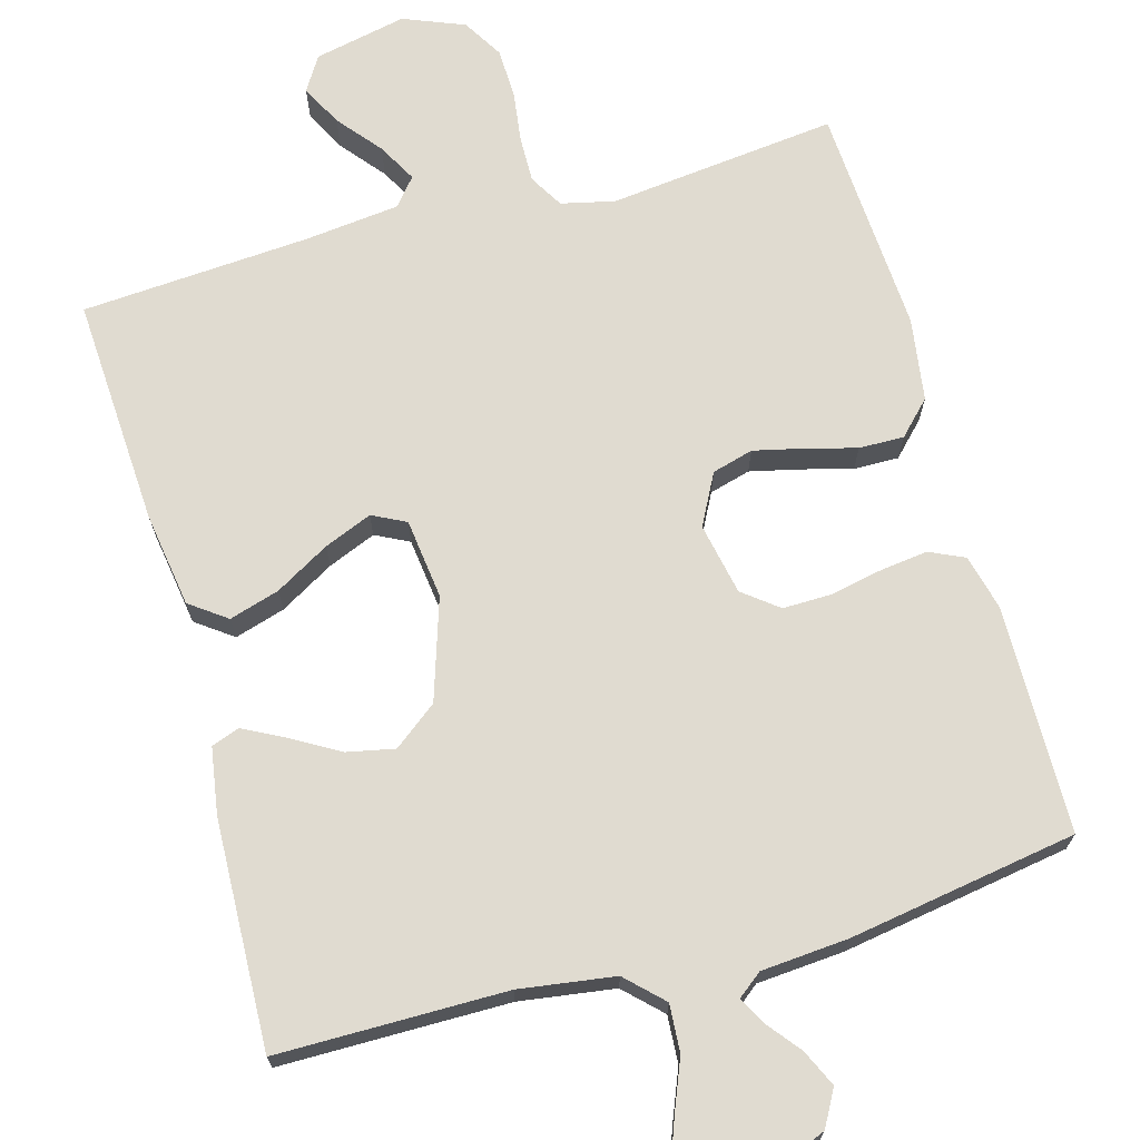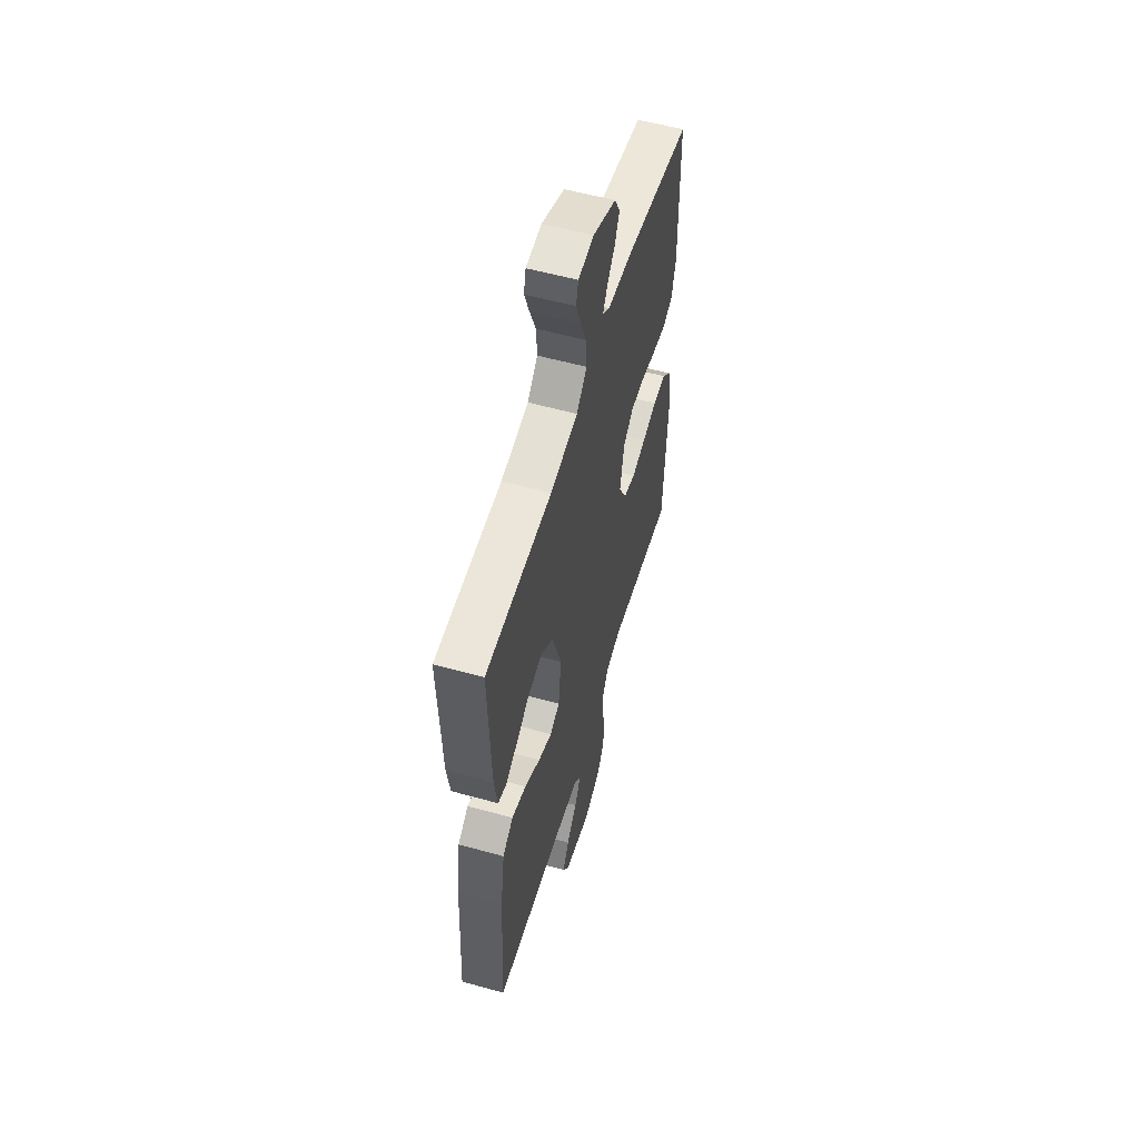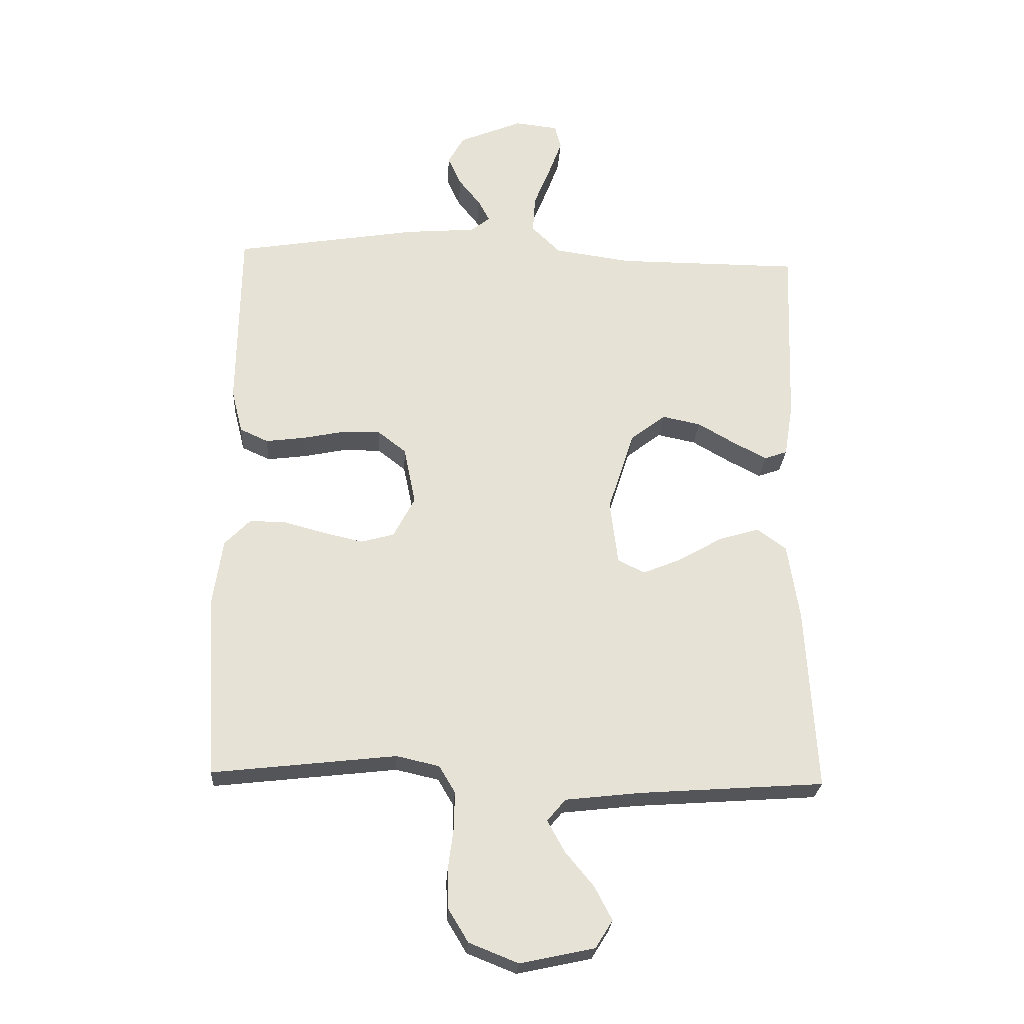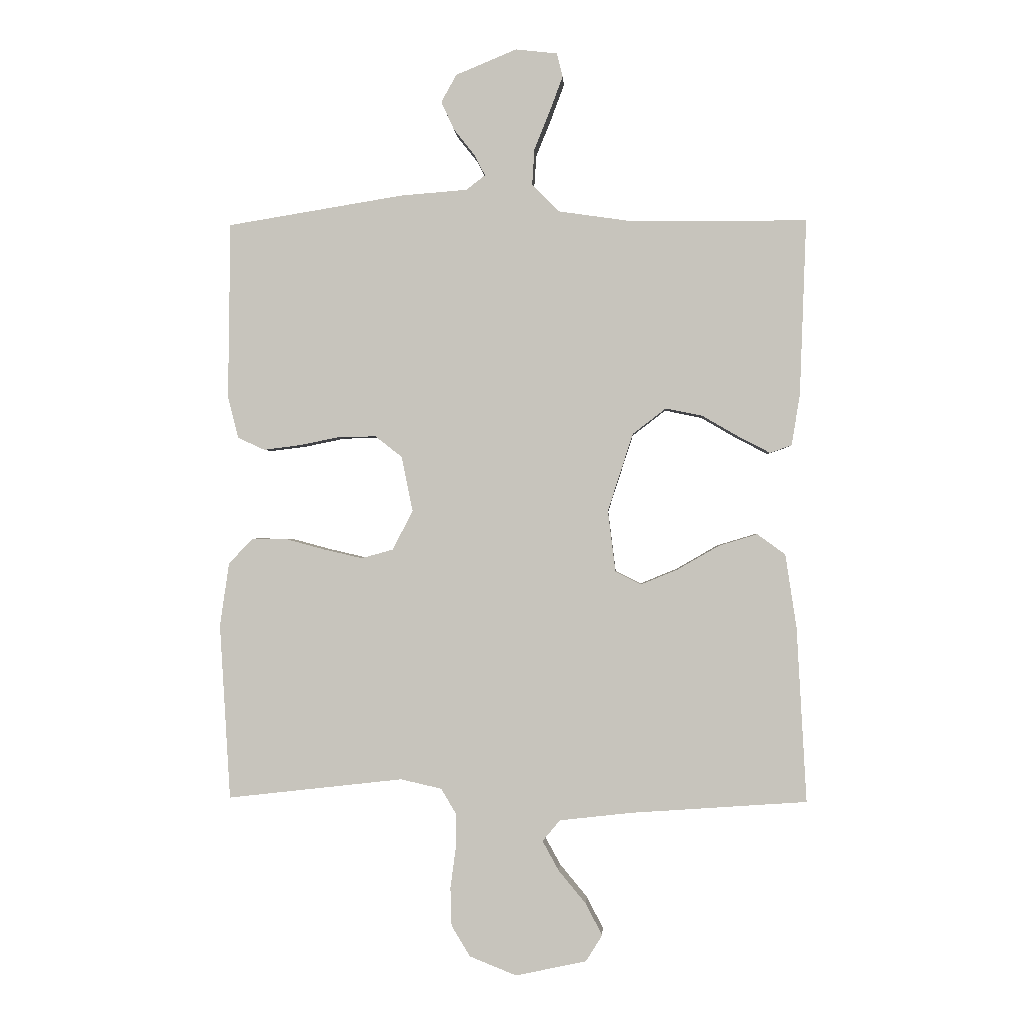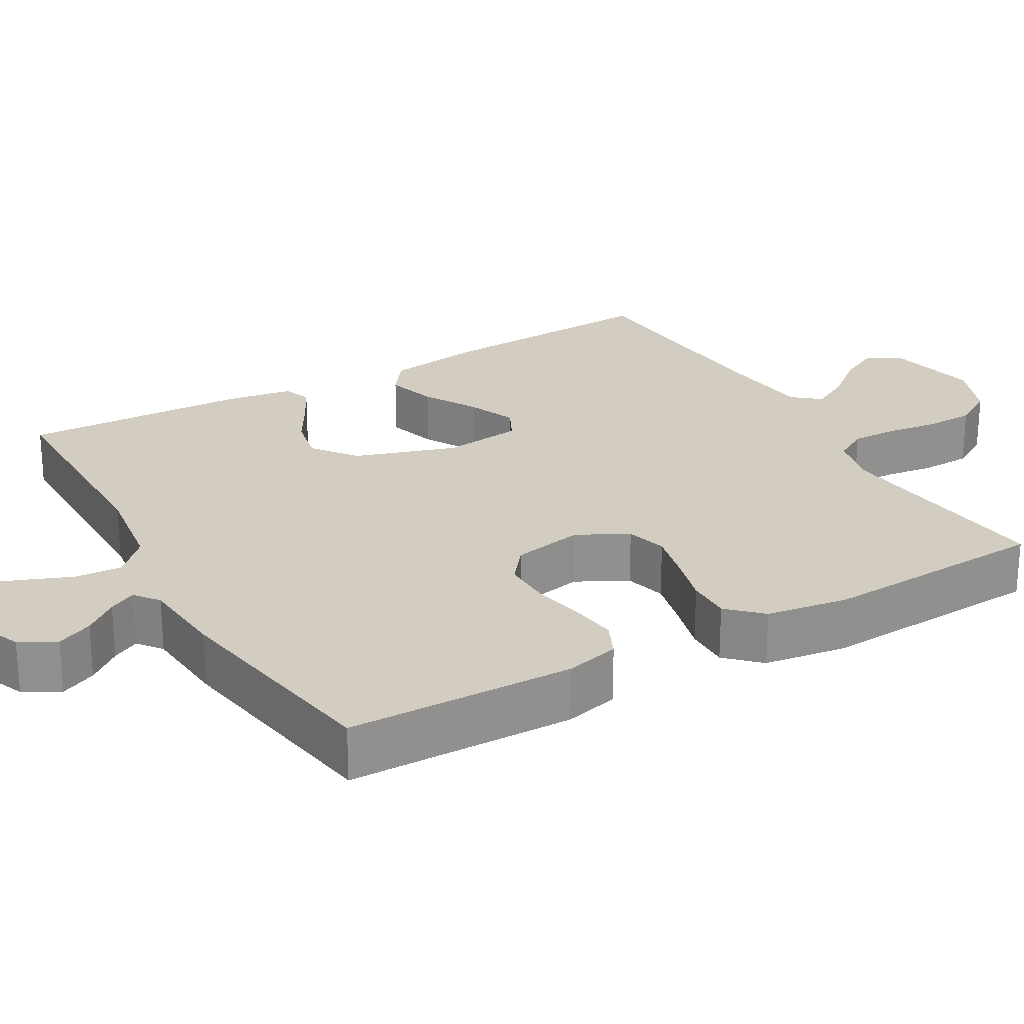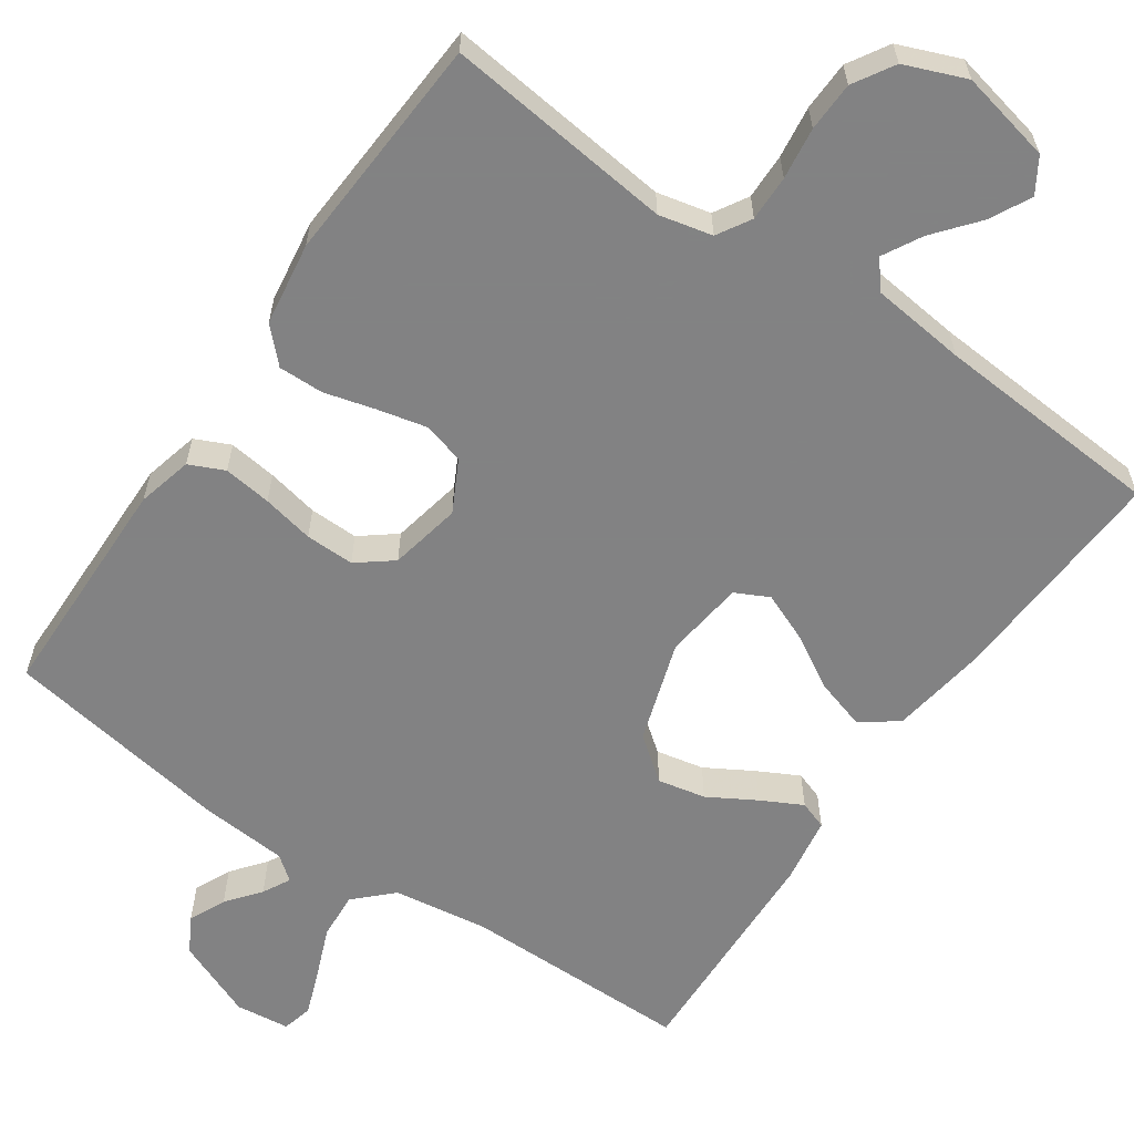
<metadata>
{"format":"obj","ext":"obj","renderer":"f3d","projection":"perspective","resolution":1024,"background":"white","views":[{"elev":69.9,"azim":-15.6,"up":"+Y"},{"elev":56.4,"azim":-73.8,"up":"+Z"},{"elev":-25.6,"azim":176.6,"up":"+Z"},{"elev":-0.3,"azim":-176.7,"up":"+Z"},{"elev":24.7,"azim":60.2,"up":"+Y"},{"elev":-60.9,"azim":145.5,"up":"+Y"}]}
</metadata>
<code>
v 0.5 0.07 -0.5
v 0.2 0.07 -0.466
v 0.13 0.07 -0.482
v 0.104 0.07 -0.526
v 0.105 0.07 -0.586
v 0.114 0.07 -0.654
v 0.112 0.07 -0.719
v 0.08 0.07 -0.772
v 0 0.07 -0.804
v -0.121 0.07 -0.778
v -0.149 0.07 -0.733
v -0.121 0.07 -0.679
v -0.074 0.07 -0.622
v -0.046 0.07 -0.571
v -0.076 0.07 -0.535
v -0.2 0.07 -0.521
v -0.5 0.07 -0.5
v -0.483 0.07 -0.2
v -0.464 0.07 -0.075
v -0.416 0.07 -0.04
v -0.35 0.07 -0.06
v -0.279 0.07 -0.101
v -0.216 0.07 -0.127
v -0.172 0.07 -0.105
v -0.159 0.07 0
v -0.202 0.07 0.133
v -0.259 0.07 0.177
v -0.322 0.07 0.164
v -0.384 0.07 0.128
v -0.438 0.07 0.1
v -0.475 0.07 0.113
v -0.489 0.07 0.2
v -0.5 0.07 0.5
v -0.2 0.07 0.501
v -0.075 0.07 0.519
v -0.028 0.07 0.565
v -0.032 0.07 0.627
v -0.059 0.07 0.694
v -0.081 0.07 0.753
v -0.071 0.07 0.793
v 0 0.07 0.801
v 0.104 0.07 0.758
v 0.13 0.07 0.711
v 0.108 0.07 0.663
v 0.073 0.07 0.619
v 0.054 0.07 0.583
v 0.086 0.07 0.558
v 0.2 0.07 0.549
v 0.5 0.07 0.5
v 0.504 0.07 0.2
v 0.486 0.07 0.128
v 0.44 0.07 0.107
v 0.377 0.07 0.115
v 0.309 0.07 0.129
v 0.245 0.07 0.13
v 0.199 0.07 0.094
v 0.18 0.07 0
v 0.215 0.07 -0.067
v 0.269 0.07 -0.082
v 0.334 0.07 -0.067
v 0.401 0.07 -0.049
v 0.46 0.07 -0.048
v 0.502 0.07 -0.091
v 0.518 0.07 -0.2
v 0.5 0 -0.5
v 0.2 0 -0.466
v 0.13 0 -0.482
v 0.104 0 -0.526
v 0.105 0 -0.586
v 0.114 0 -0.654
v 0.112 0 -0.719
v 0.08 0 -0.772
v 0 0 -0.804
v -0.121 0 -0.778
v -0.149 0 -0.733
v -0.121 0 -0.679
v -0.074 0 -0.622
v -0.046 0 -0.571
v -0.076 0 -0.535
v -0.2 0 -0.521
v -0.5 0 -0.5
v -0.483 0 -0.2
v -0.464 0 -0.075
v -0.416 0 -0.04
v -0.35 0 -0.06
v -0.279 0 -0.101
v -0.216 0 -0.127
v -0.172 0 -0.105
v -0.159 0 0
v -0.202 0 0.133
v -0.259 0 0.177
v -0.322 0 0.164
v -0.384 0 0.128
v -0.438 0 0.1
v -0.475 0 0.113
v -0.489 0 0.2
v -0.5 0 0.5
v -0.2 0 0.501
v -0.075 0 0.519
v -0.028 0 0.565
v -0.032 0 0.627
v -0.059 0 0.694
v -0.081 0 0.753
v -0.071 0 0.793
v 0 0 0.801
v 0.104 0 0.758
v 0.13 0 0.711
v 0.108 0 0.663
v 0.073 0 0.619
v 0.054 0 0.583
v 0.086 0 0.558
v 0.2 0 0.549
v 0.5 0 0.5
v 0.504 0 0.2
v 0.486 0 0.128
v 0.44 0 0.107
v 0.377 0 0.115
v 0.309 0 0.129
v 0.245 0 0.13
v 0.199 0 0.094
v 0.18 0 0
v 0.215 0 -0.067
v 0.269 0 -0.082
v 0.334 0 -0.067
v 0.401 0 -0.049
v 0.46 0 -0.048
v 0.502 0 -0.091
v 0.518 0 -0.2
f 63 64 1 2
f 60 61 62 63
f 59 60 63 2
f 58 59 2 3
f 57 58 3 4
f 51 52 53 54
f 51 54 55
f 50 51 55
f 47 48 49 50
f 46 47 50 55
f 42 43 44 45
f 42 45 46
f 41 42 46
f 40 41 46
f 37 38 39 40
f 37 40 46 55
f 31 32 33 34
f 31 34 35
f 28 29 30 31
f 28 31 35 36
f 19 20 21 22
f 19 22 23
f 16 17 18 19
f 15 16 19 23
f 14 15 23 24
f 10 11 12 13
f 10 13 14
f 9 10 14
f 8 9 14
f 5 6 7 8
f 4 5 8 14
f 57 4 14 24
f 36 37 55 56
f 27 28 36
f 26 27 36 56
f 25 26 56 57
f 24 25 57
f 66 65 128 127
f 127 126 125 124
f 66 127 124 123
f 67 66 123 122
f 68 67 122 121
f 118 117 116 115
f 119 118 115
f 119 115 114
f 114 113 112 111
f 119 114 111 110
f 109 108 107 106
f 110 109 106
f 110 106 105
f 110 105 104
f 104 103 102 101
f 119 110 104 101
f 98 97 96 95
f 99 98 95
f 95 94 93 92
f 100 99 95 92
f 86 85 84 83
f 87 86 83
f 83 82 81 80
f 87 83 80 79
f 88 87 79 78
f 77 76 75 74
f 78 77 74
f 78 74 73
f 78 73 72
f 72 71 70 69
f 78 72 69 68
f 88 78 68 121
f 120 119 101 100
f 100 92 91
f 120 100 91 90
f 121 120 90 89
f 121 89 88
f 1 65 66 2
f 2 66 67 3
f 3 67 68 4
f 4 68 69 5
f 5 69 70 6
f 6 70 71 7
f 7 71 72 8
f 8 72 73 9
f 9 73 74 10
f 10 74 75 11
f 11 75 76 12
f 12 76 77 13
f 13 77 78 14
f 14 78 79 15
f 15 79 80 16
f 16 80 81 17
f 17 81 82 18
f 18 82 83 19
f 19 83 84 20
f 20 84 85 21
f 21 85 86 22
f 22 86 87 23
f 23 87 88 24
f 24 88 89 25
f 25 89 90 26
f 26 90 91 27
f 27 91 92 28
f 28 92 93 29
f 29 93 94 30
f 30 94 95 31
f 31 95 96 32
f 32 96 97 33
f 33 97 98 34
f 34 98 99 35
f 35 99 100 36
f 36 100 101 37
f 37 101 102 38
f 38 102 103 39
f 39 103 104 40
f 40 104 105 41
f 41 105 106 42
f 42 106 107 43
f 43 107 108 44
f 44 108 109 45
f 45 109 110 46
f 46 110 111 47
f 47 111 112 48
f 48 112 113 49
f 49 113 114 50
f 50 114 115 51
f 51 115 116 52
f 52 116 117 53
f 53 117 118 54
f 54 118 119 55
f 55 119 120 56
f 56 120 121 57
f 57 121 122 58
f 58 122 123 59
f 59 123 124 60
f 60 124 125 61
f 61 125 126 62
f 62 126 127 63
f 63 127 128 64
f 64 128 65 1

</code>
